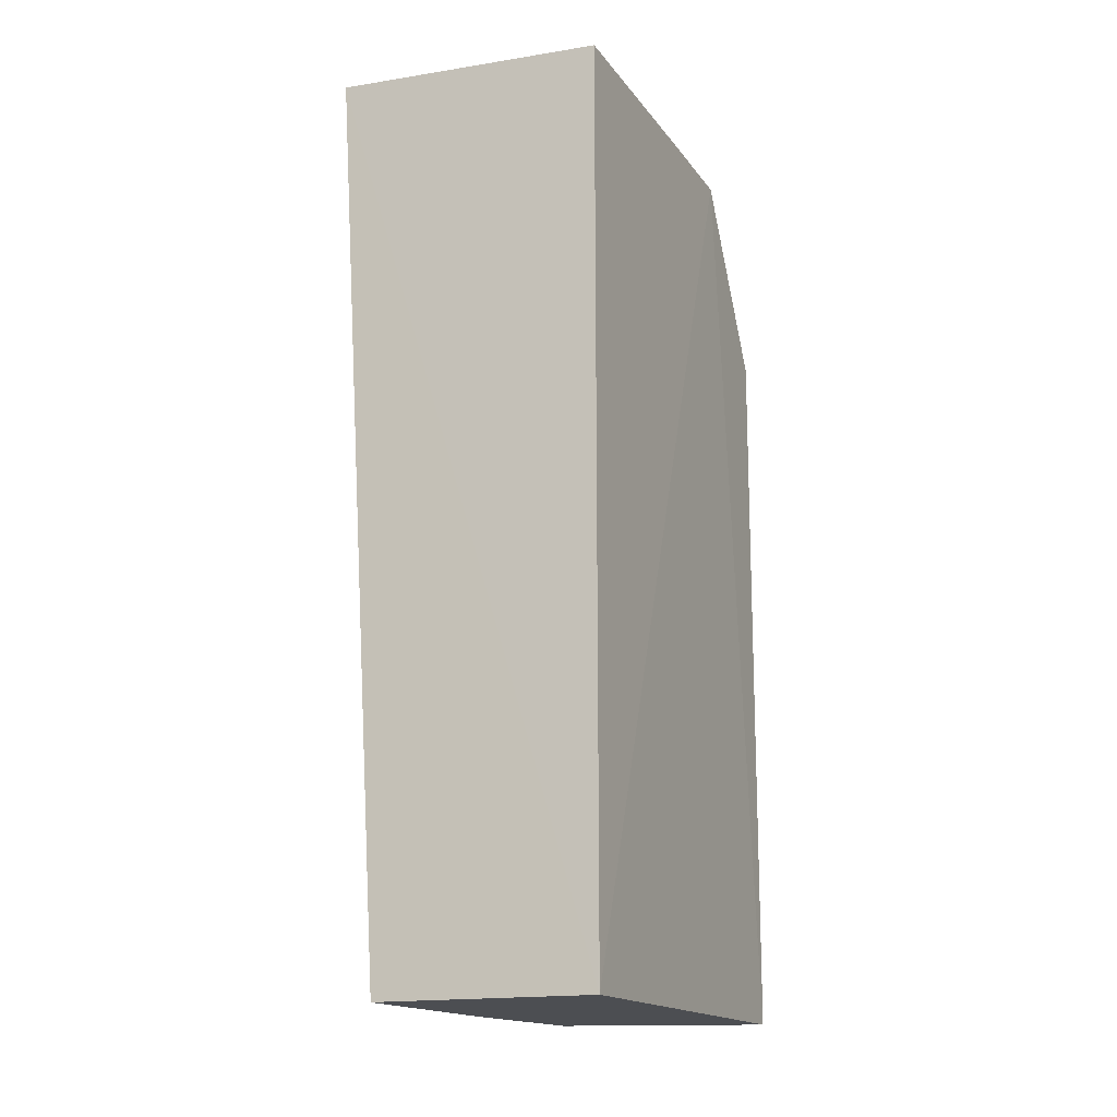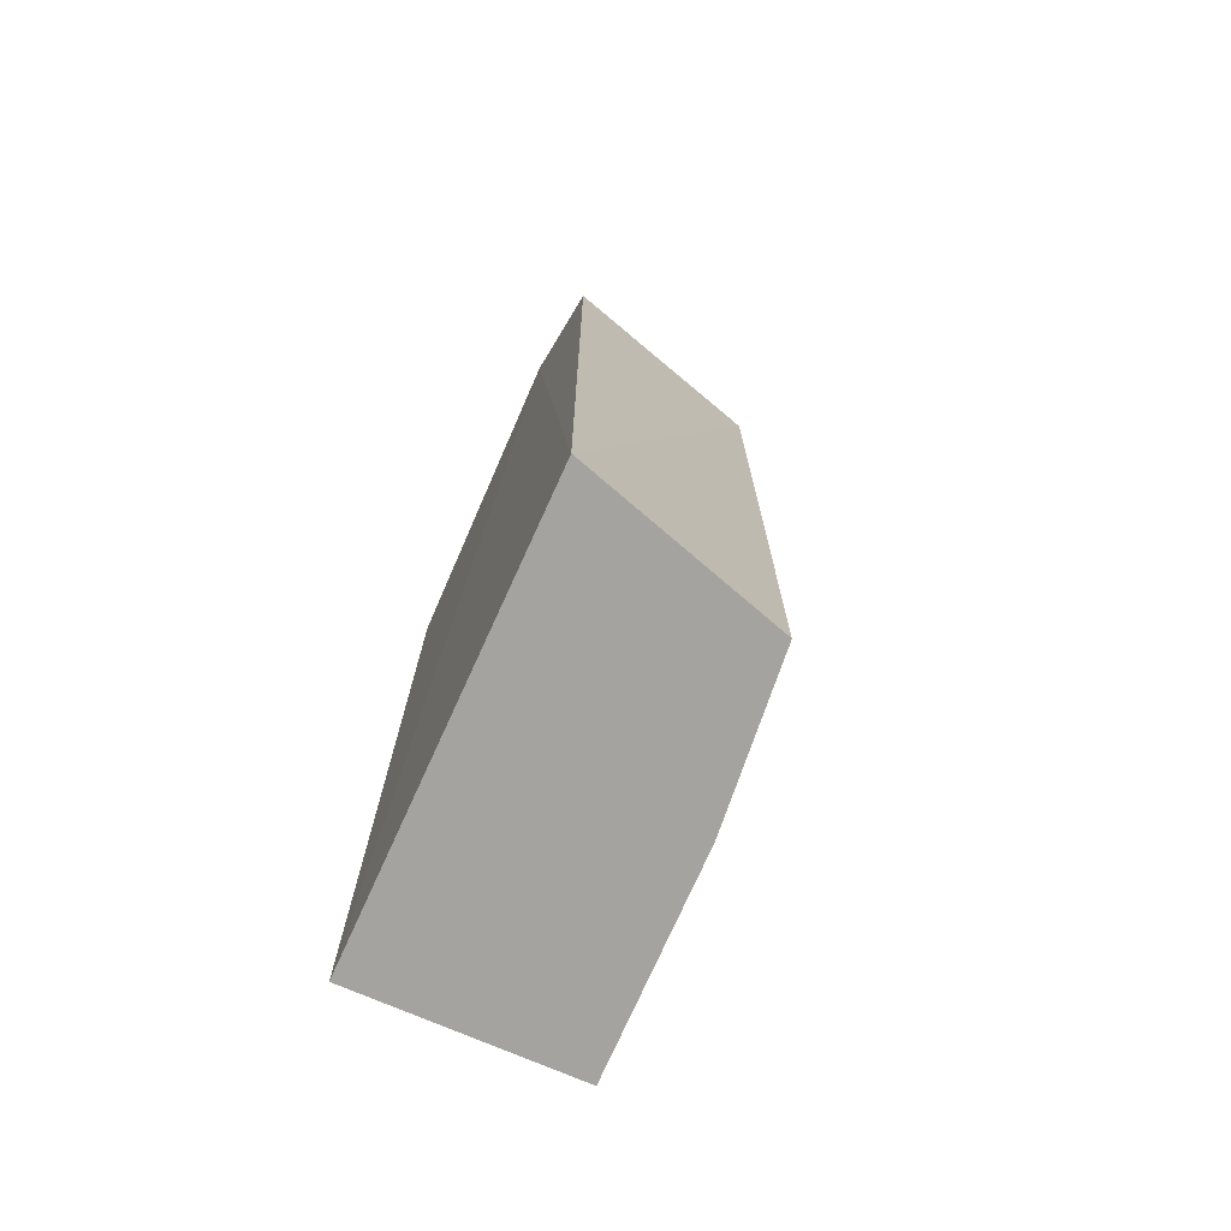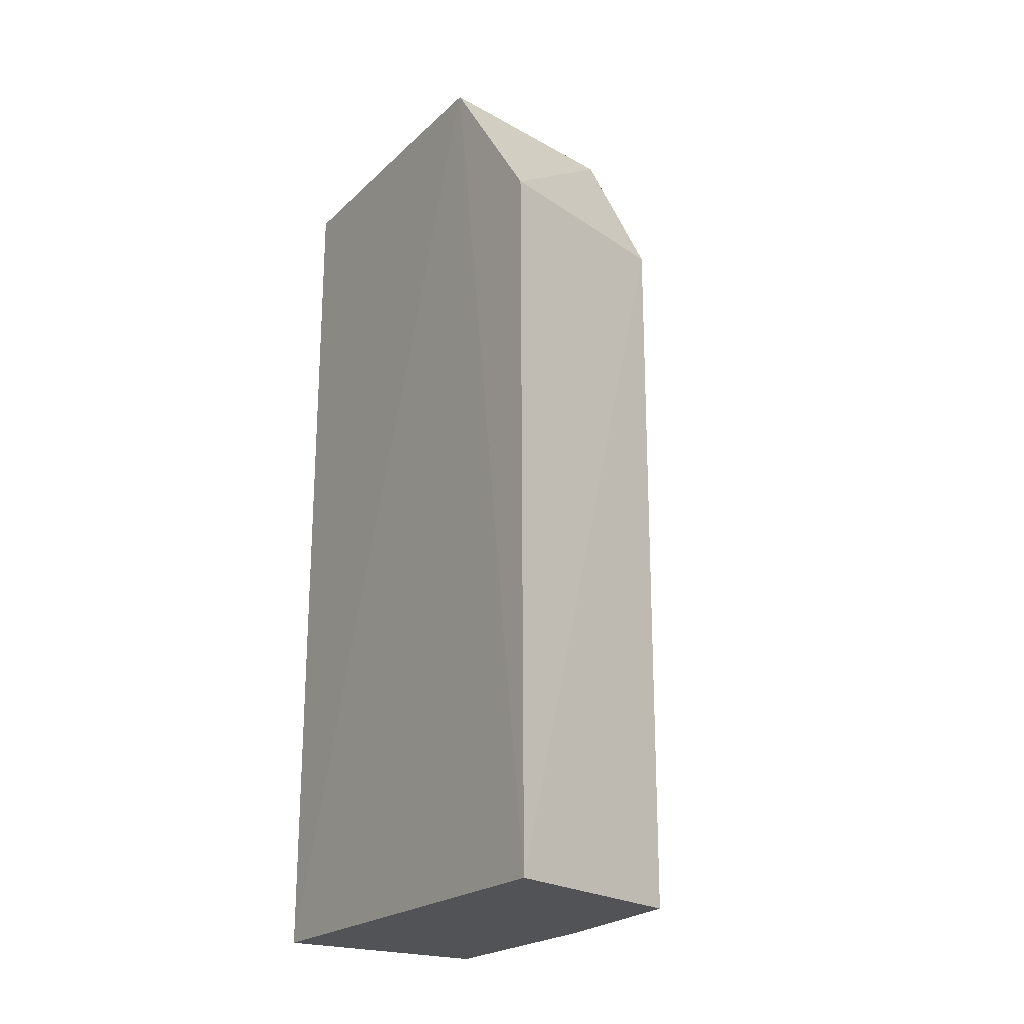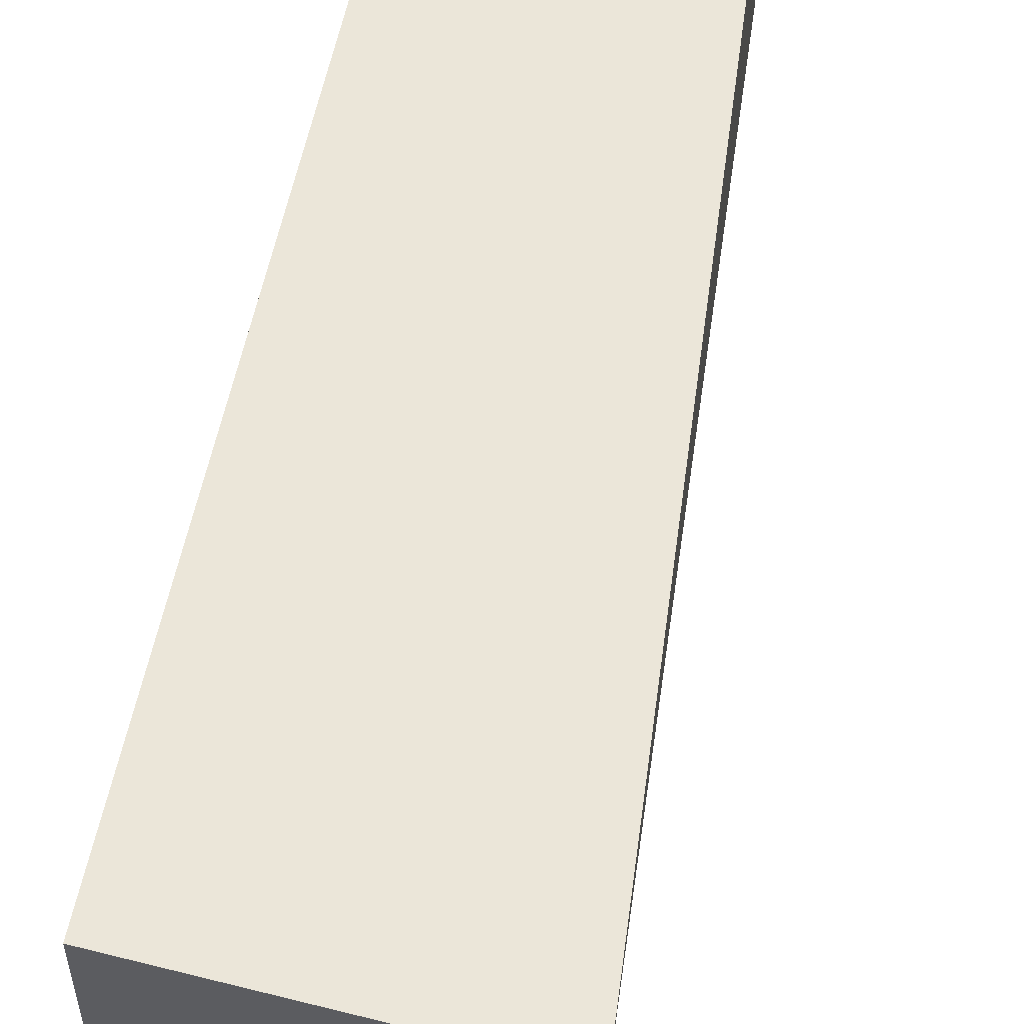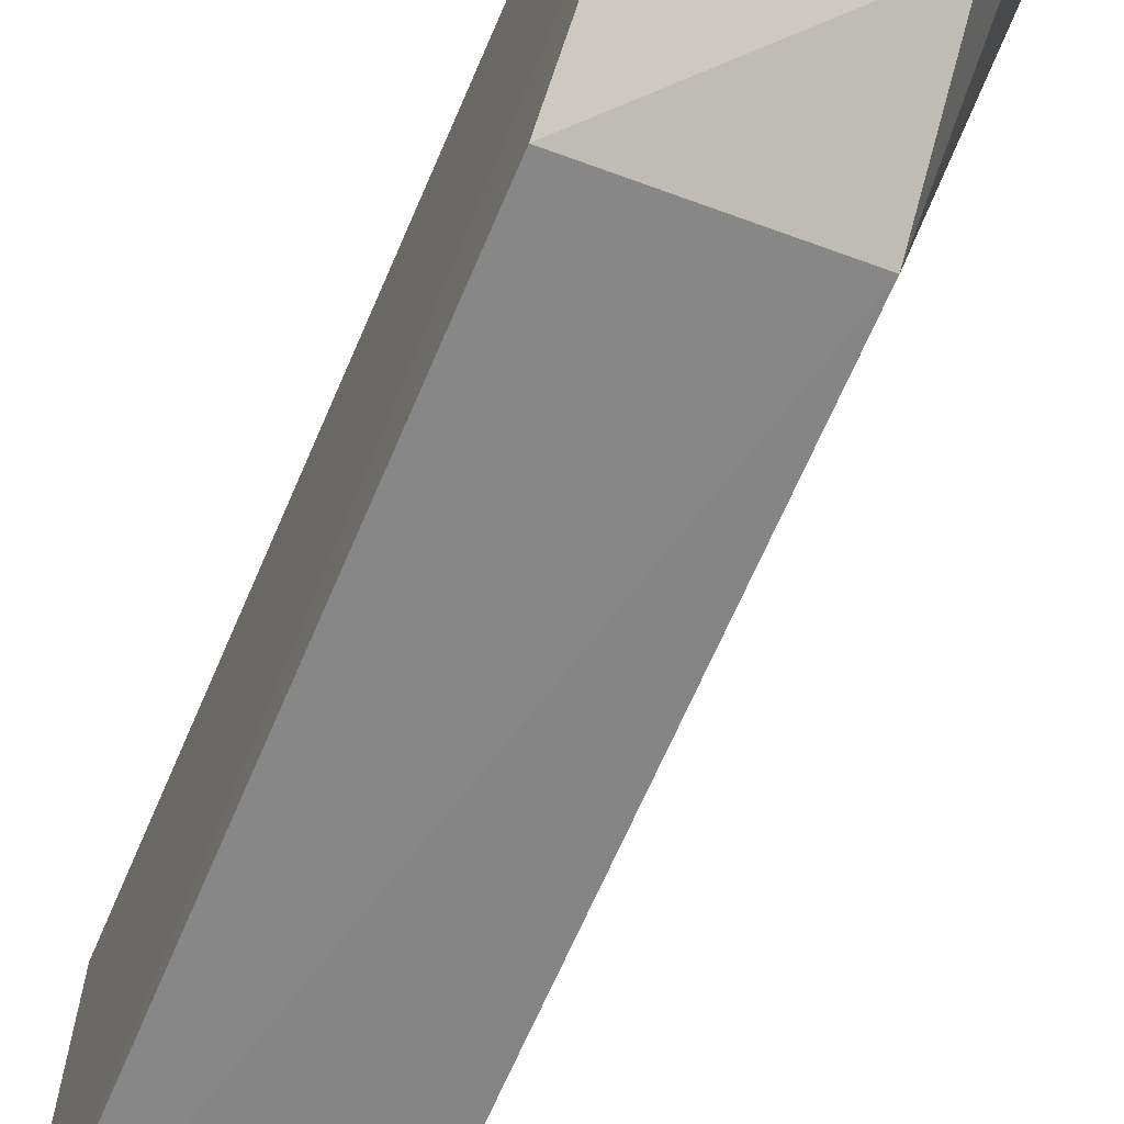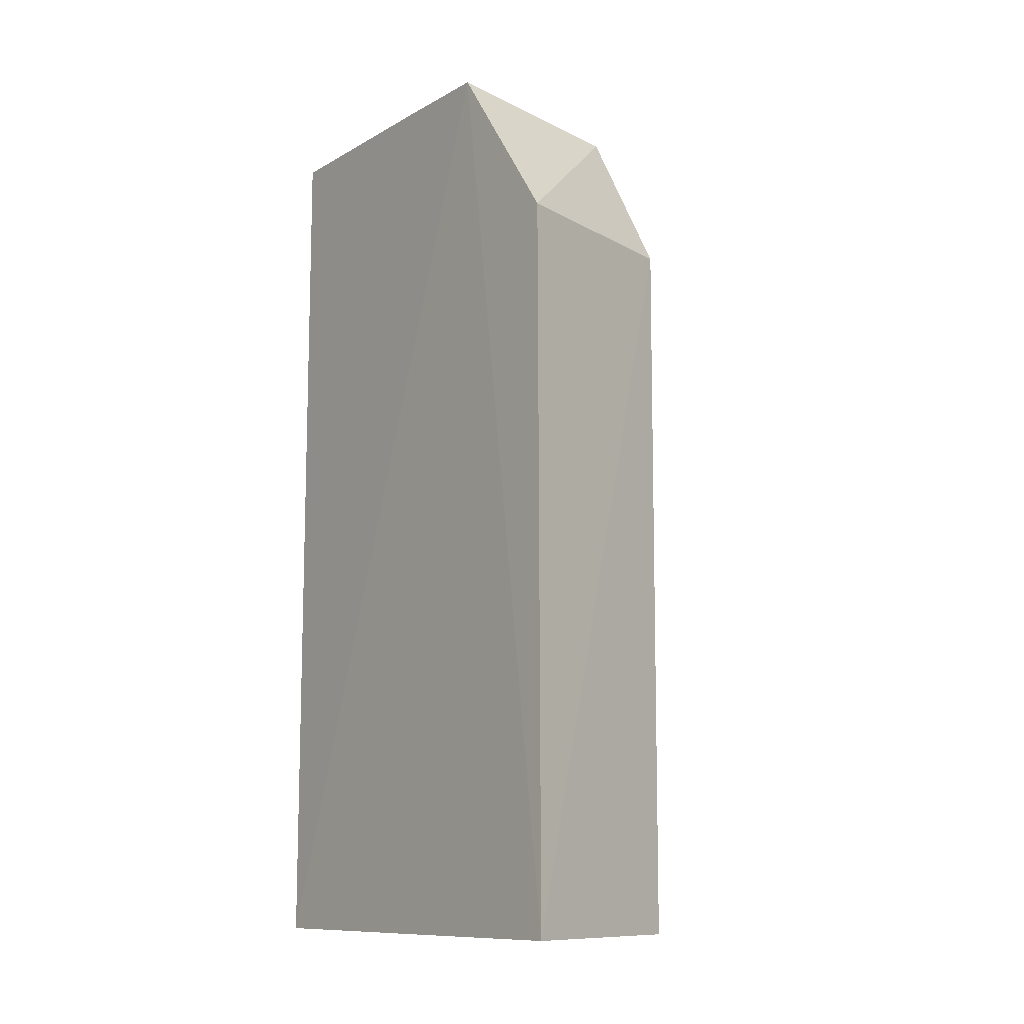
<metadata>
{"format":"obj","ext":"obj","renderer":"f3d","projection":"perspective","resolution":1024,"background":"white","views":[{"elev":-16.6,"azim":-155.8,"up":"+Z"},{"elev":-73.1,"azim":-23.6,"up":"+Z"},{"elev":-22.1,"azim":-32.8,"up":"+Z"},{"elev":56.1,"azim":11.2,"up":"+Y"},{"elev":-69.0,"azim":-23.5,"up":"+Y"},{"elev":-11.0,"azim":-36.5,"up":"+Z"}]}
</metadata>
<code>
v 0.01803 0.001513 0.06908
v 0.01455 -0.01201 0.06793
v 0.01369 -0.0222 0.01277
v 0.001101 0.00144 0.01277
v 0.001101 0.00144 0.06795
v 0.01456 0.00144 0.01277
v 0.01372 -0.02233 0.05722
v 0.001103 -0.01871 0.06789
v 0.01456 -0.01202 0.01277
v 0.001494 -0.02597 0.01275
v 0.001101 -0.01202 0.06795
v 0.01265 -0.01798 0.06645
v 0.001375 -0.02594 0.05733
f 5 1 4
f 6 4 1
f 7 1 2
f 7 3 1
f 8 2 1
f 9 6 1
f 9 1 3
f 9 3 6
f 10 6 3
f 10 4 6
f 10 8 4
f 10 3 7
f 11 8 1
f 11 1 5
f 11 5 4
f 11 4 8
f 12 7 2
f 12 2 8
f 13 10 7
f 13 8 10
f 13 12 8
f 13 7 12

</code>
